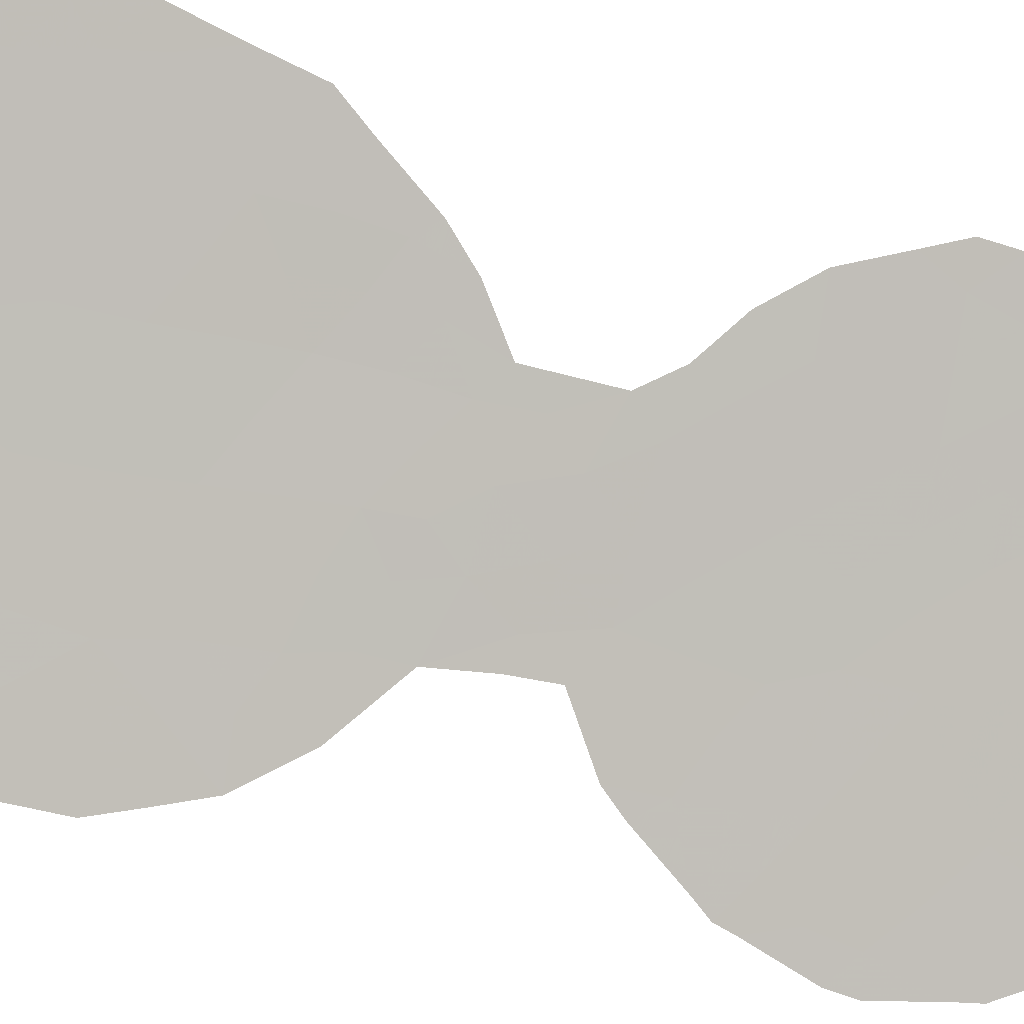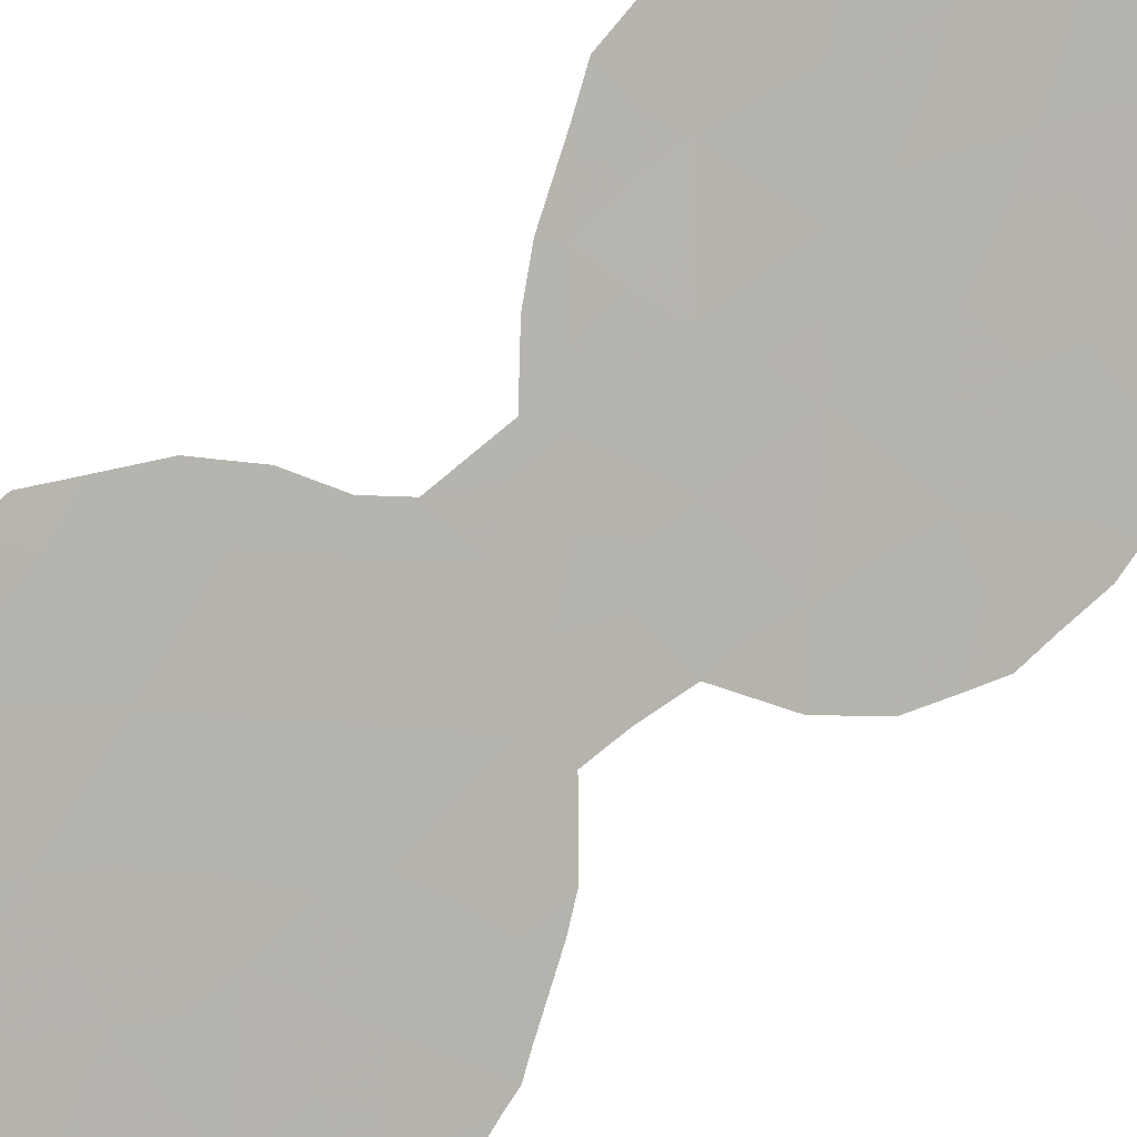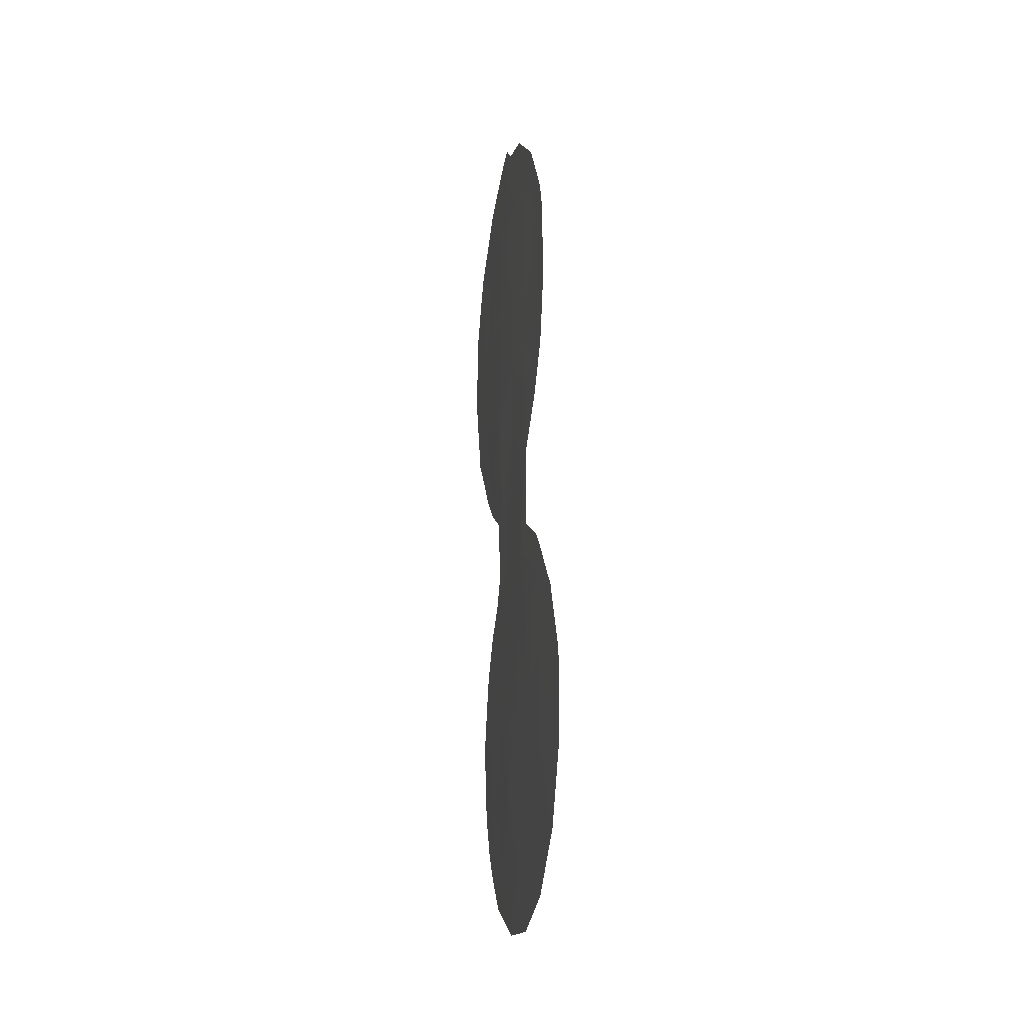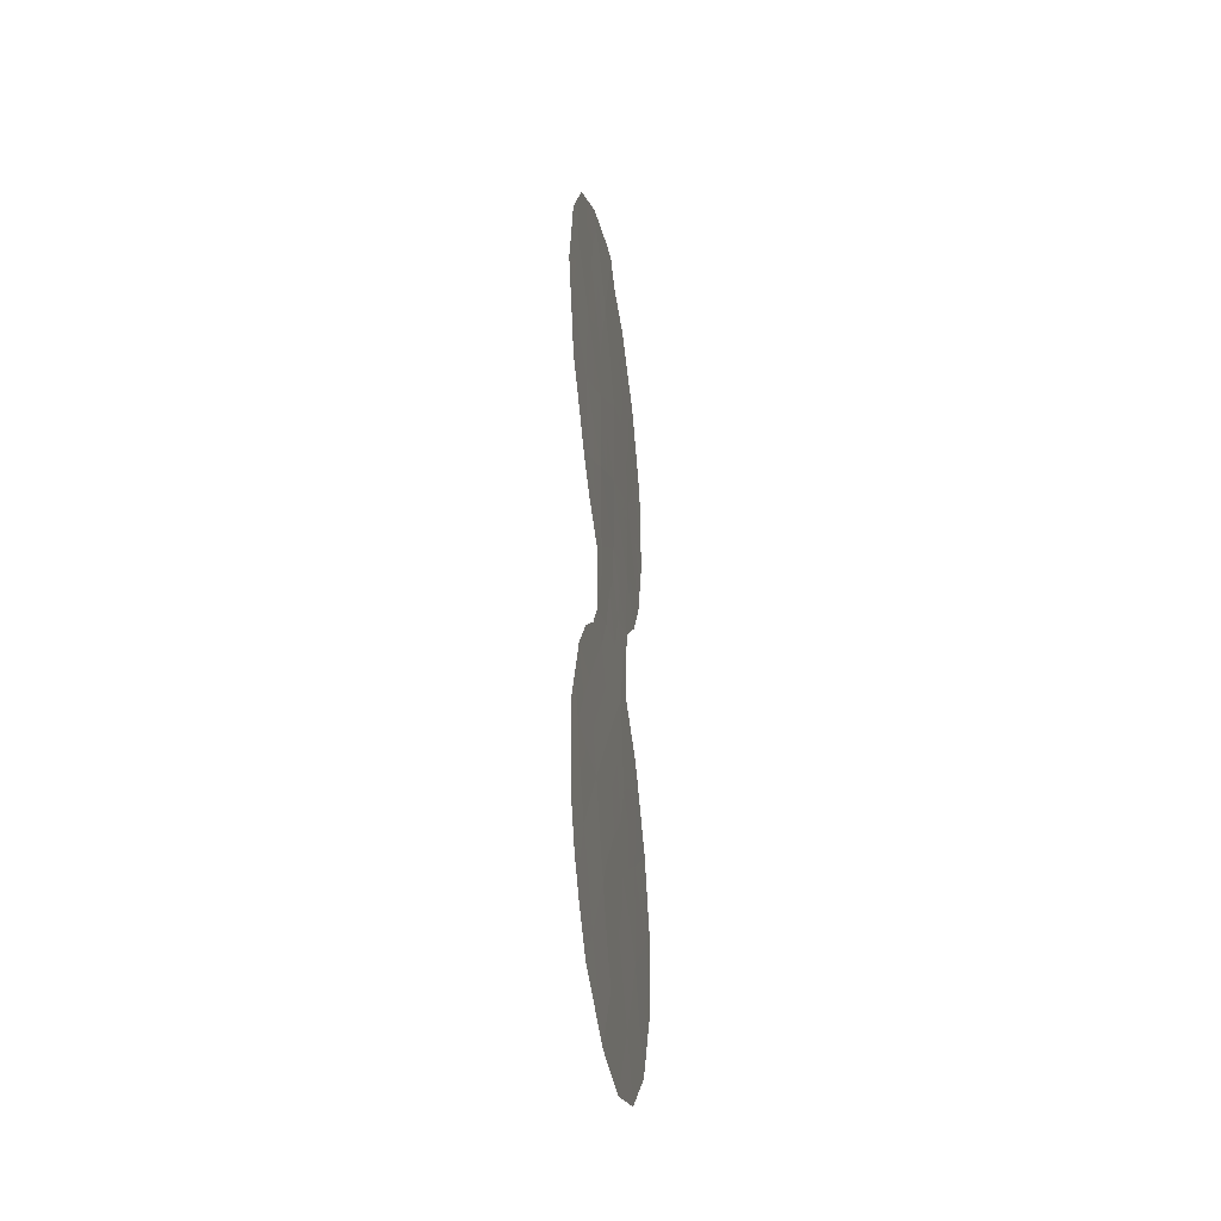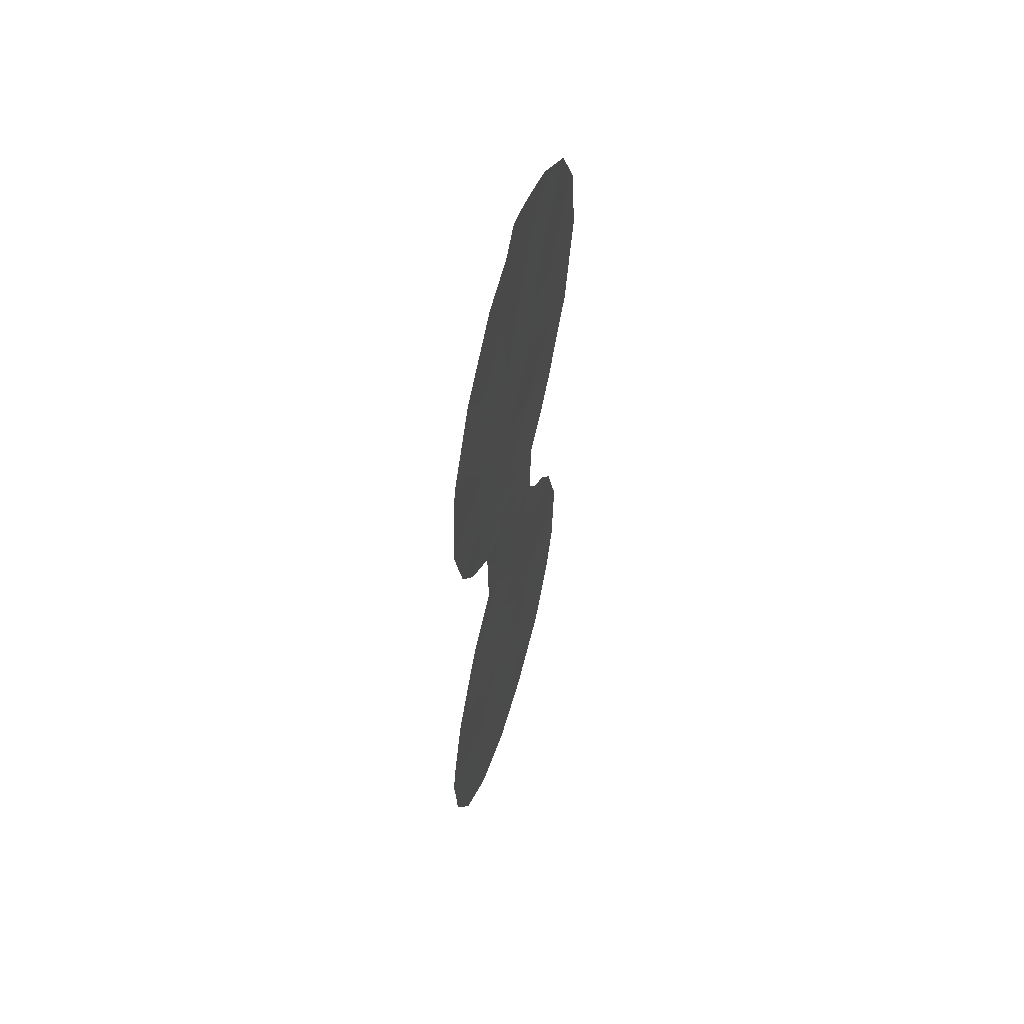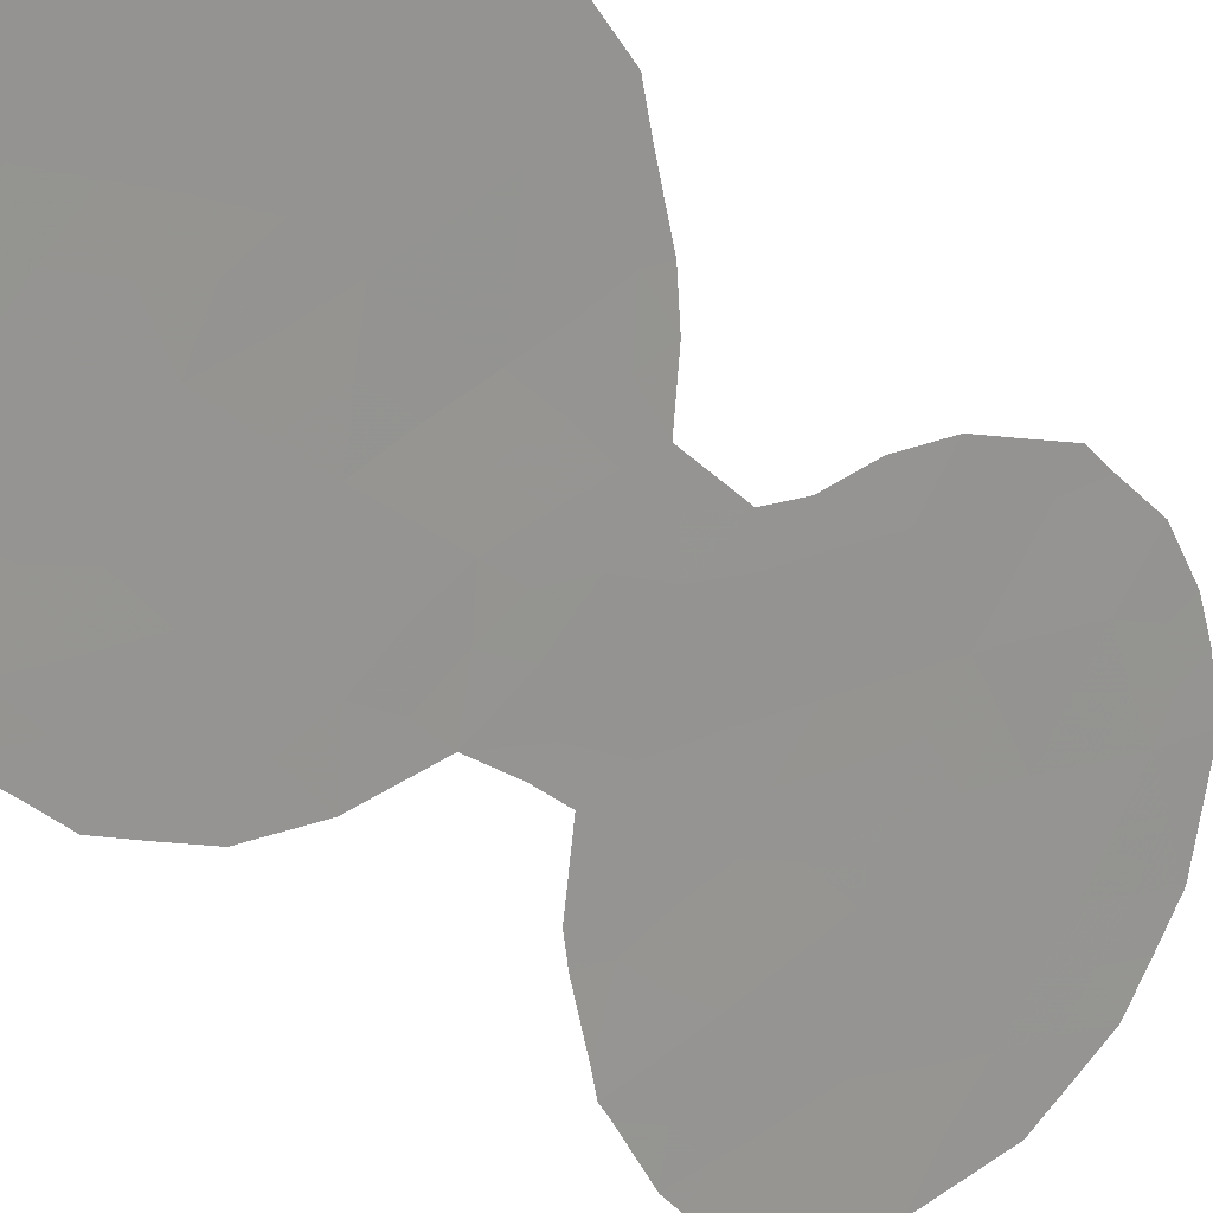
<metadata>
{"format":"obj","ext":"obj","renderer":"f3d","projection":"perspective","resolution":1024,"background":"white","views":[{"elev":-33.7,"azim":-104.0,"up":"+Z"},{"elev":50.6,"azim":47.6,"up":"+Z"},{"elev":-18.6,"azim":133.0,"up":"+Y"},{"elev":-38.4,"azim":-27.2,"up":"+Y"},{"elev":58.0,"azim":159.9,"up":"+Y"},{"elev":-27.3,"azim":-140.6,"up":"+Z"}]}
</metadata>
<code>
v 66.45 -4.041 60.09
v 67.37 -2.601 58.86
v 66.41 -1.727 60.17
v 65.83 7.607 61.06
v 62.61 4.452 65.37
v 63.71 3.396 63.88
v 65.83 -6.12 60.89
v 64.31 2.953 63.06
v 62.53 8.428 65.51
v 62.34 -2.662 65.63
v 63.53 -2.613 64.04
v 61.56 7.652 66.79
v 64.61 4.578 62.67
v 62.8 -4.458 64.97
v 64.62 6.601 62.69
v 62.71 10.33 65.28
v 64.03 -4.456 63.34
v 64.63 -6.263 62.51
v 64.99 11.13 62.23
v 65.75 5.292 61.15
v 63.56 5.439 64.12
v 66.56 9.39 60.06
v 63.8 0.955 63.71
v 63.08 12.18 64.8
v 64.19 12.67 63.31
v 64.31 -0.8092 63.02
v 65.17 -4.476 61.81
v 61.72 9.532 66.6
v 64.8 -2.646 62.34
v 65.49 -0.8137 61.44
v 66.42 0.1566 60.19
v 63.52 7.516 64.18
v 63.02 -0.8343 64.73
v 64.58 8.907 62.76
v 62.47 6.422 65.57
v 65.39 -2.879 61.54
v 63.83 10.82 63.79
v 63.44 -6.176 64.1
v 66.28 -7.35 60.26
v 67.14 -6.052 59.11
v 61.38 9.769 67.06
v 67.37 -0.9272 58.88
v 67.29 -0.5866 58.99
v 65.7 1.722 61.19
v 62.01 -4.509 66.02
v 62.3 -5.605 65.63
v 61.94 11.33 66.31
v 61.68 10.62 66.66
v 63.39 2.933 64.3
v 62.82 3.502 65.07
v 66.39 4.649 60.28
v 65.71 3.599 61.19
v 65.23 -7.961 61.66
v 61.19 7.86 67.28
v 67.67 -2.121 58.45
v 67.66 -3.74 58.44
v 67.74 -2.681 58.35
v 61.41 6.72 66.99
v 66.63 0.6977 59.91
v 66.39 1.094 60.24
v 65.35 12.63 61.74
v 62.59 -6.256 65.23
v 66.31 11.44 60.43
v 63.46 1.434 64.18
v 63.2 0.7471 64.53
v 62.72 0.06141 65.15
v 62.32 -0.8516 65.67
v 64.31 13.37 63.15
v 64.63 12.9 62.71
v 61.92 5.055 66.29
v 61.59 5.657 66.73
v 62.43 4.057 65.6
v 67.13 -0.2777 59.22
v 66.82 5.759 59.69
v 66.98 6.669 59.48
v 67.12 7.483 59.3
v 62.88 12.5 65.06
v 63.98 13.24 63.59
v 63.03 -7.064 64.63
v 61.96 -3.36 66.12
v 67.64 -4.312 58.46
v 64.14 -7.886 63.15
v 67.08 8.296 59.36
v 67.04 9.322 59.42
v 61.91 -2.681 66.19
v 62.08 -1.937 65.98
v 66.93 9.916 59.57
v 65.9 -3.357 60.83
v 65.9 -2.303 60.85
v 66.43 -2.824 60.13
v 66.88 -2.193 59.53
v 66.98 -3.264 59.38
v 66.46 -6.014 60.04
v 66.71 -6.704 59.69
v 66.1 -6.817 60.52
v 64.12 1.865 63.3
v 64.1 0.2013 63.31
v 64.5 1.142 62.79
v 64.79 0.2832 62.4
v 63.94 -1.667 63.51
v 64.16 -2.59 63.2
v 61.63 8.569 66.72
v 61.31 8.933 67.14
v 65.12 4.079 61.99
v 65.15 4.994 61.96
v 65.66 4.414 61.26
v 62.52 -3.545 65.37
v 62.91 -2.645 64.87
v 63.15 -3.545 64.52
v 64.32 -5.375 62.94
v 64.03 -6.223 63.3
v 63.73 -5.339 63.73
v 64.38 -3.535 62.9
v 64.95 -3.599 62.12
v 64.61 -4.476 62.56
v 66.88 -1.132 59.54
v 67.24 -1.759 59.04
v 65.38 2.396 61.63
v 65.68 2.528 61.22
v 64.9 -5.38 62.16
v 65.5 -5.307 61.35
v 65.22 -6.229 61.71
v 65 3.153 62.14
v 64.63 3.748 62.64
v 65.17 5.999 61.94
v 65.19 7.09 61.92
v 62.63 -5.352 65.19
v 62.2 10.01 65.97
v 62.3 10.92 65.84
v 65.29 -1.763 61.69
v 65.92 -1.27 60.85
v 63.17 3.878 64.61
v 66.05 4.124 60.73
v 64.79 2.123 62.41
v 63.54 6.473 64.16
v 64.07 7.073 63.44
v 64.08 6.035 63.42
v 64.94 -7.102 62.07
v 64.69 -7.933 62.4
v 64.37 -7.085 62.85
v 64.1 5.006 63.39
v 64.15 4 63.3
v 63.61 4.402 64.03
v 66.22 8.542 60.52
v 65.7 8.707 61.25
v 65.9 9.613 60.97
v 63.15 -5.312 64.5
v 63.43 -4.449 64.14
v 62.84 11.29 65.11
v 62.4 11.89 65.71
v 63 7.944 64.88
v 62.97 8.809 64.93
v 63.47 8.716 64.26
v 65.83 12.04 61.09
v 65.6 11.27 61.4
v 64.8 10.09 62.48
v 65.38 10.35 61.69
v 65.23 9.315 61.89
v 65.76 -4.342 61.01
v 65.42 -3.716 61.48
v 63.77 -3.53 63.7
v 62.97 -6.053 64.73
v 65.92 10.55 60.95
v 66.4 10.29 60.29
v 63.73 2.436 63.84
v 63.43 2.183 64.24
v 65.52 -7.005 61.29
v 62.51 5.416 65.51
v 62.05 5.91 66.12
v 61.87 6.863 66.37
v 63.06 4.883 64.77
v 63.02 5.917 64.85
v 66.29 6.698 60.41
v 66.23 5.755 60.49
v 63.42 11.58 64.34
v 64.01 11.79 63.55
v 65.86 0.7092 60.96
v 62 8.034 66.21
v 62.12 9.023 66.07
v 63.29 -1.723 64.36
v 63.69 -0.7714 63.84
v 64.97 -0.7519 62.13
v 64.61 5.565 62.69
v 66.14 -5.162 60.49
v 66.79 -5.105 59.61
v 67.14 -4.242 59.15
v 67.39 -5.178 58.79
v 63.64 9.841 64.03
v 63.11 9.65 64.75
v 63.26 10.61 64.56
v 63.76 -6.995 63.66
v 63.58 -7.468 63.9
v 65.93 -0.2875 60.86
v 62.61 9.384 65.41
v 63.98 9.083 63.57
v 64.21 9.941 63.27
v 65.76 -7.653 60.95
v 65.38 0.09248 61.6
v 63.42 0.09629 64.22
v 62.66 -1.761 65.21
v 62.47 7.441 65.58
v 63 6.94 64.88
v 63.66 12.46 64.02
v 63.45 12.9 64.3
v 64.04 8.142 63.48
v 64.62 7.685 62.7
v 65.2 8.22 61.92
v 64.41 10.97 63.01
v 64.58 11.95 62.78
v 66.63 10.66 59.99
v 65.15 12.02 62.01
v 65.23 1.222 61.82
v 66.49 7.585 60.16
v 65.74 6.414 61.17
v 64.61 -1.67 62.6
v 66.46 -0.7236 60.12
v 66.68 8.341 59.9
f 88 89 90
f 91 92 90
f 93 94 95
f 96 165 8
f 97 98 99
f 100 215 101
f 102 12 54
f 104 105 106
f 107 108 109
f 110 111 112
f 113 114 115
f 91 116 117
f 118 52 119
f 115 120 110
f 121 122 120
f 123 124 104
f 125 126 214
f 14 127 45
f 16 128 129
f 130 131 89
f 132 49 50
f 106 20 51
f 96 134 98
f 135 136 137
f 138 139 140
f 141 142 143
f 8 142 124
f 2 117 55
f 2 57 56
f 144 145 146
f 112 147 148
f 28 41 48
f 149 129 150
f 12 170 58
f 151 152 153
f 31 60 59
f 211 154 155
f 156 157 158
f 159 160 88
f 148 109 161
f 101 113 161
f 147 162 127
f 146 163 164
f 165 64 166
f 23 65 64
f 33 67 66
f 122 167 138
f 25 68 69
f 168 5 70
f 54 12 58
f 132 171 143
f 172 171 168
f 173 75 74
f 175 203 176
f 25 78 68
f 31 177 60
f 38 79 162
f 178 102 179
f 200 180 108
f 100 180 181
f 183 125 105
f 184 185 93
f 186 187 185
f 188 189 190
f 191 82 192
f 1 92 186
f 159 184 121
f 2 55 57
f 123 118 134
f 183 141 137
f 10 80 85
f 194 189 152
f 194 179 128
f 10 85 86
f 195 188 196
f 95 197 167
f 193 198 177
f 182 99 198
f 181 199 97
f 33 200 67
f 23 199 65
f 201 151 202
f 135 172 202
f 203 24 204
f 136 205 206
f 205 153 195
f 206 207 126
f 196 208 156
f 201 170 178
f 36 114 29
f 208 176 209
f 19 209 211
f 157 155 163
f 5 50 72
f 158 145 207
f 111 140 191
f 164 63 210
f 22 87 84
f 1 88 90
f 88 36 89
f 90 89 3
f 3 91 90
f 91 2 92
f 90 92 1
f 7 93 95
f 93 40 94
f 95 94 39
f 96 23 64
f 8 165 6
f 97 23 98
f 11 100 101
f 54 103 102
f 28 102 103
f 103 41 28
f 52 104 106
f 104 13 105
f 106 105 20
f 14 107 109
f 107 10 108
f 109 108 11
f 17 110 112
f 110 18 111
f 112 111 38
f 17 113 115
f 113 29 114
f 115 114 27
f 2 91 117
f 91 3 116
f 42 116 43
f 42 117 116
f 119 44 118
f 17 115 110
f 115 27 120
f 110 120 18
f 27 121 120
f 121 7 122
f 120 122 18
f 52 123 104
f 123 8 124
f 104 124 13
f 125 15 126
f 127 46 45
f 48 128 28
f 128 48 129
f 47 129 48
f 36 130 89
f 130 30 131
f 89 131 3
f 49 132 6
f 5 132 50
f 133 106 51
f 133 52 106
f 23 96 98
f 96 8 134
f 98 134 212
f 21 135 137
f 135 32 136
f 137 136 15
f 18 138 140
f 138 53 139
f 140 139 82
f 21 141 143
f 141 13 142
f 143 142 6
f 8 6 142
f 124 142 13
f 117 42 55
f 22 144 146
f 144 4 145
f 17 112 148
f 112 38 147
f 148 147 14
f 149 16 129
f 150 129 47
f 24 149 150
f 150 77 24
f 130 36 29
f 32 151 153
f 151 9 152
f 19 211 155
f 211 61 154
f 155 154 63
f 34 156 158
f 156 19 157
f 158 157 146
f 1 159 88
f 159 27 160
f 88 160 36
f 17 148 161
f 148 14 109
f 161 109 11
f 11 101 161
f 101 29 113
f 161 113 17
f 14 147 127
f 147 38 162
f 127 162 62
f 46 127 62
f 22 146 164
f 164 163 63
f 64 165 96
f 6 165 49
f 166 49 165
f 18 122 138
f 122 7 167
f 138 167 53
f 35 168 169
f 169 168 70
f 71 169 70
f 170 35 169
f 170 169 71
f 170 71 58
f 6 132 143
f 132 5 171
f 143 171 21
f 5 72 70
f 35 172 168
f 172 21 171
f 168 171 5
f 174 20 214
f 74 174 173
f 174 51 20
f 51 174 74
f 37 175 176
f 175 24 203
f 176 203 25
f 44 177 212
f 177 44 60
f 162 79 62
f 9 178 179
f 178 12 102
f 179 102 28
f 200 33 180
f 108 180 11
f 100 11 180
f 181 180 33
f 215 26 182
f 130 182 30
f 107 45 80
f 45 107 14
f 10 107 80
f 13 183 105
f 183 15 125
f 7 184 93
f 184 1 185
f 93 185 40
f 1 186 185
f 186 81 187
f 185 187 40
f 37 188 190
f 188 153 189
f 190 189 16
f 38 191 79
f 192 79 191
f 92 56 186
f 56 92 2
f 81 186 56
f 27 159 121
f 159 1 184
f 121 184 7
f 144 22 217
f 76 217 83
f 76 213 217
f 22 84 217
f 83 217 84
f 8 123 134
f 123 52 118
f 134 118 212
f 15 183 137
f 183 13 141
f 137 141 21
f 193 131 30
f 43 116 73
f 149 24 175
f 190 175 37
f 9 194 152
f 194 16 189
f 152 189 153
f 16 194 128
f 194 9 179
f 128 179 28
f 34 195 196
f 195 153 188
f 196 188 37
f 7 95 167
f 95 39 197
f 167 197 53
f 31 193 177
f 193 30 198
f 177 198 212
f 30 182 198
f 26 181 97
f 181 33 199
f 97 199 23
f 86 200 10
f 200 86 67
f 66 199 33
f 199 66 65
f 35 201 202
f 201 9 151
f 202 151 32
f 32 135 202
f 135 21 172
f 202 172 35
f 77 204 24
f 25 203 78
f 204 78 203
f 15 136 206
f 136 32 205
f 206 205 34
f 34 205 195
f 205 32 153
f 15 206 126
f 206 34 207
f 126 207 4
f 34 196 156
f 196 37 208
f 156 208 19
f 9 201 178
f 201 35 170
f 178 170 12
f 36 160 114
f 160 27 114
f 19 208 209
f 208 37 176
f 209 176 25
f 69 209 25
f 209 69 211
f 146 157 163
f 157 19 155
f 163 155 63
f 34 158 207
f 158 146 145
f 207 145 4
f 38 111 191
f 111 18 140
f 191 140 82
f 22 164 87
f 210 87 164
f 212 118 44
f 10 200 108
f 61 211 69
f 149 175 190
f 99 98 212
f 16 149 190
f 198 99 212
f 31 216 193
f 31 59 73
f 75 173 213
f 216 131 193
f 131 216 3
f 116 3 216
f 20 125 214
f 174 214 173
f 215 182 130
f 101 215 29
f 29 215 130
f 216 73 116
f 216 31 73
f 214 126 4
f 105 125 20
f 213 173 4
f 144 217 213
f 75 213 76
f 26 97 99
f 182 26 99
f 173 214 4
f 213 4 144
f 26 215 100
f 26 100 181

</code>
